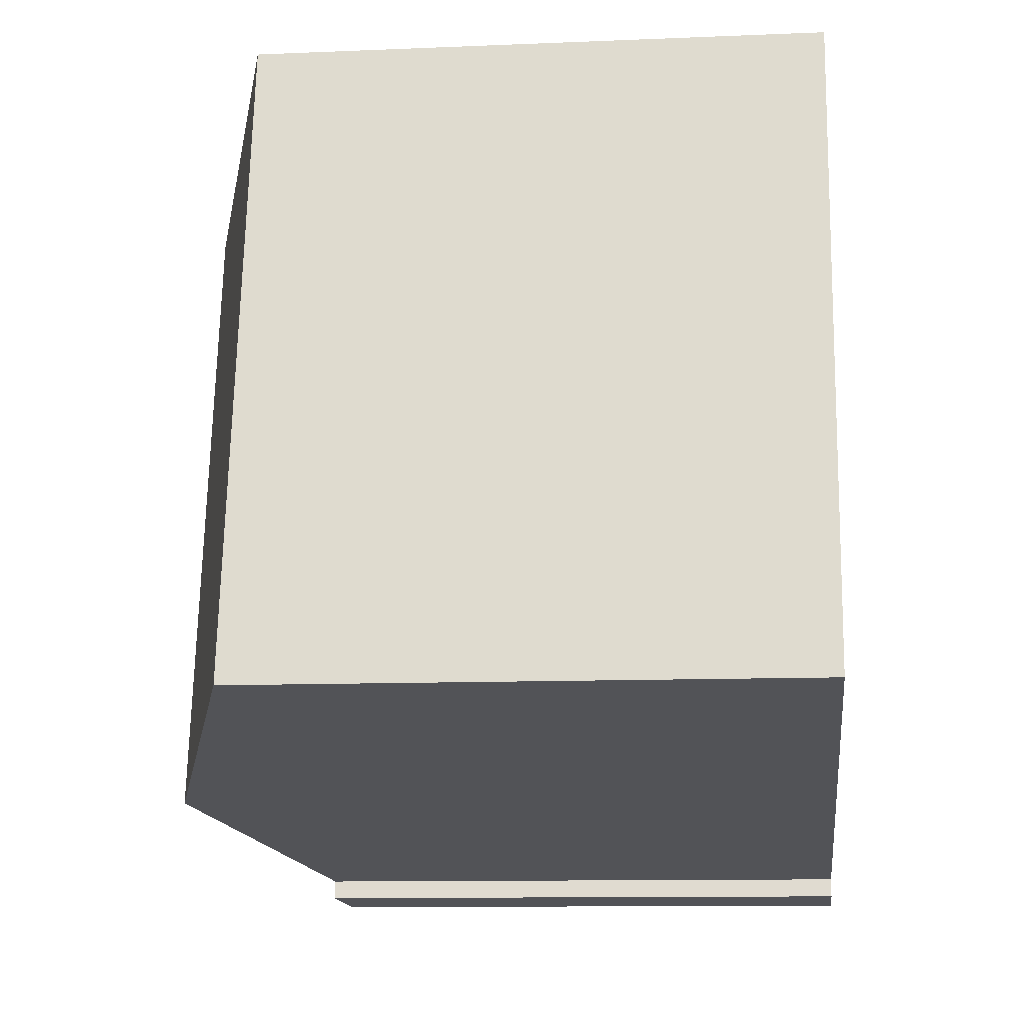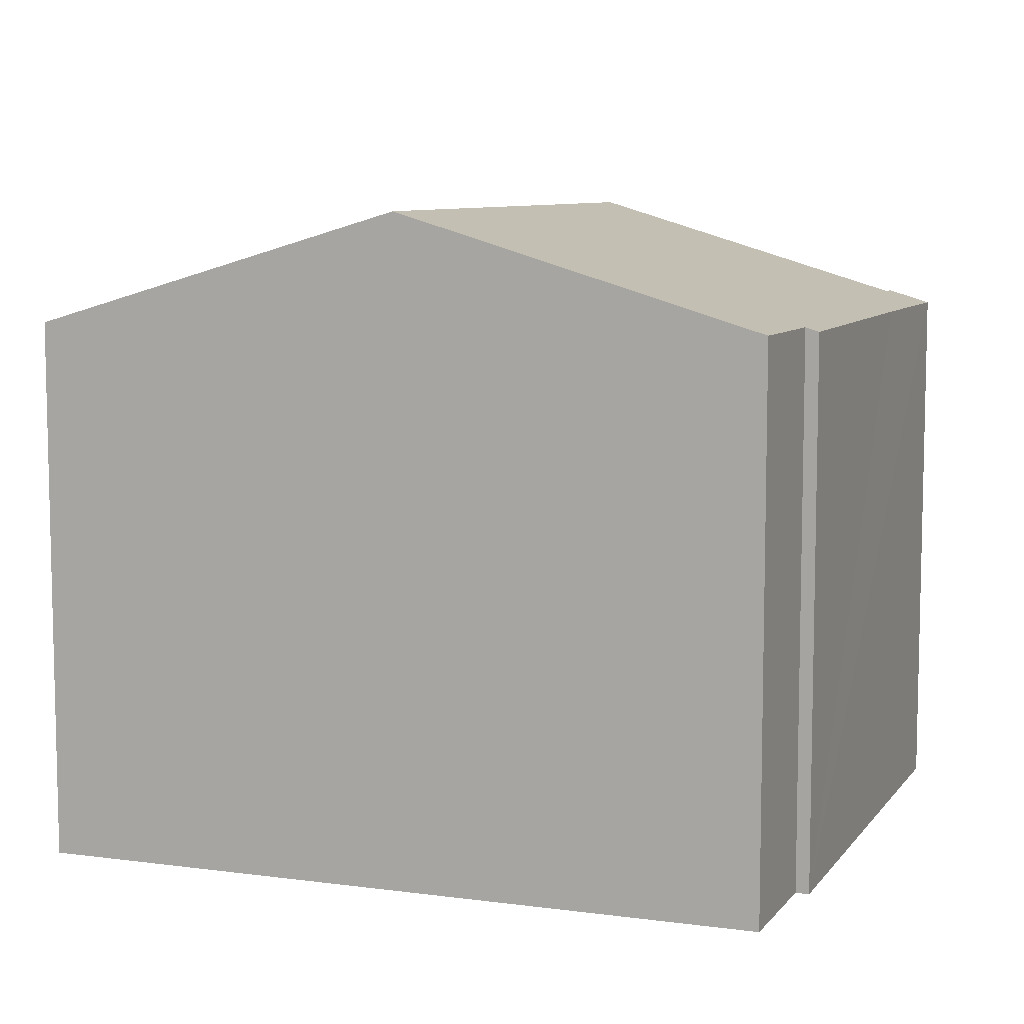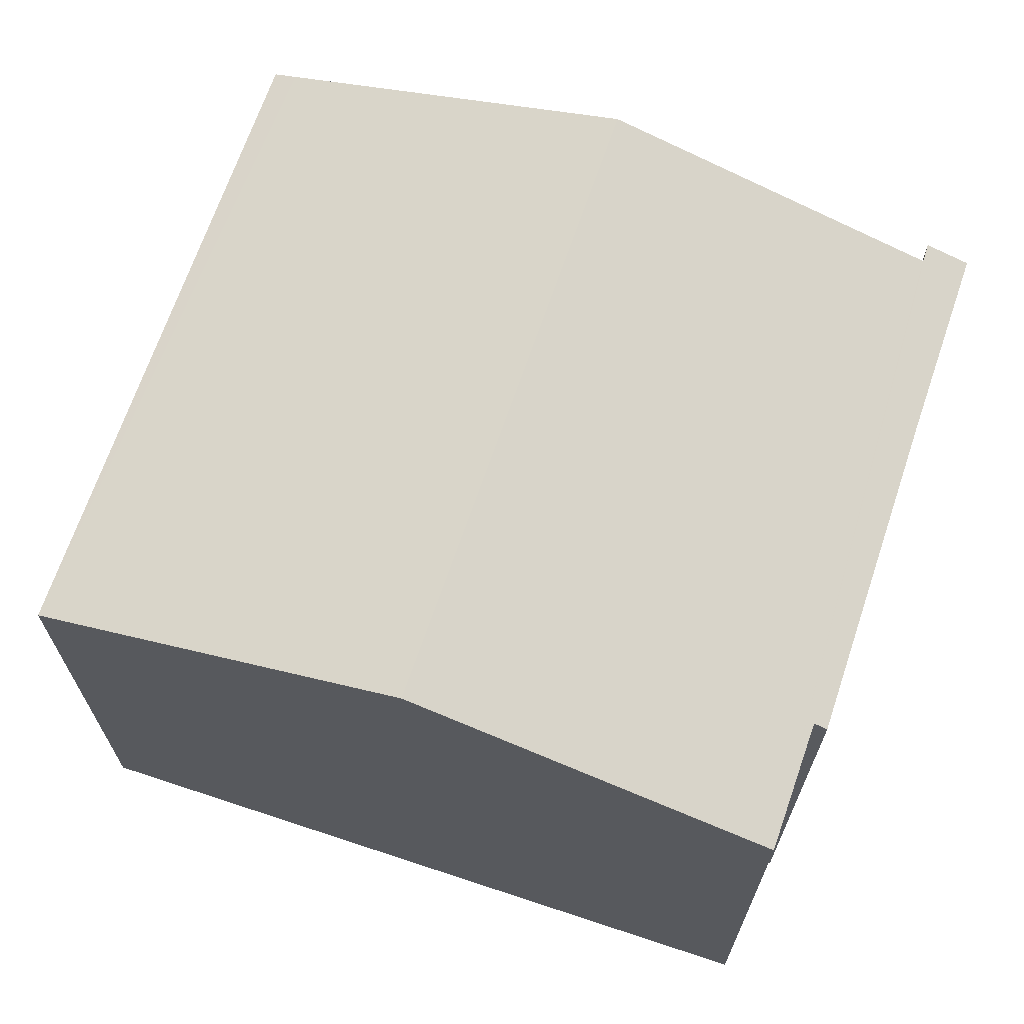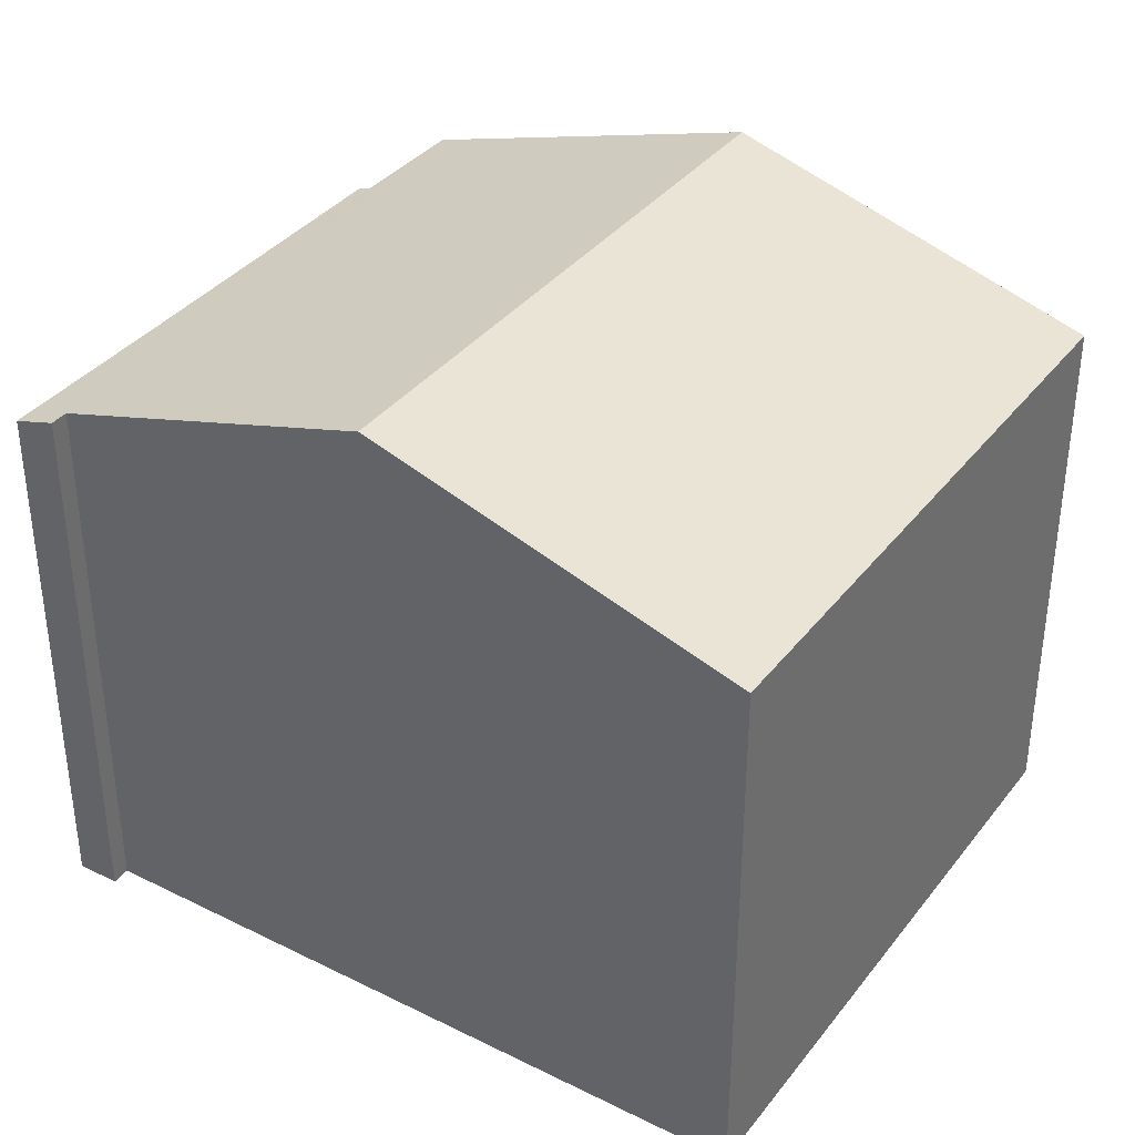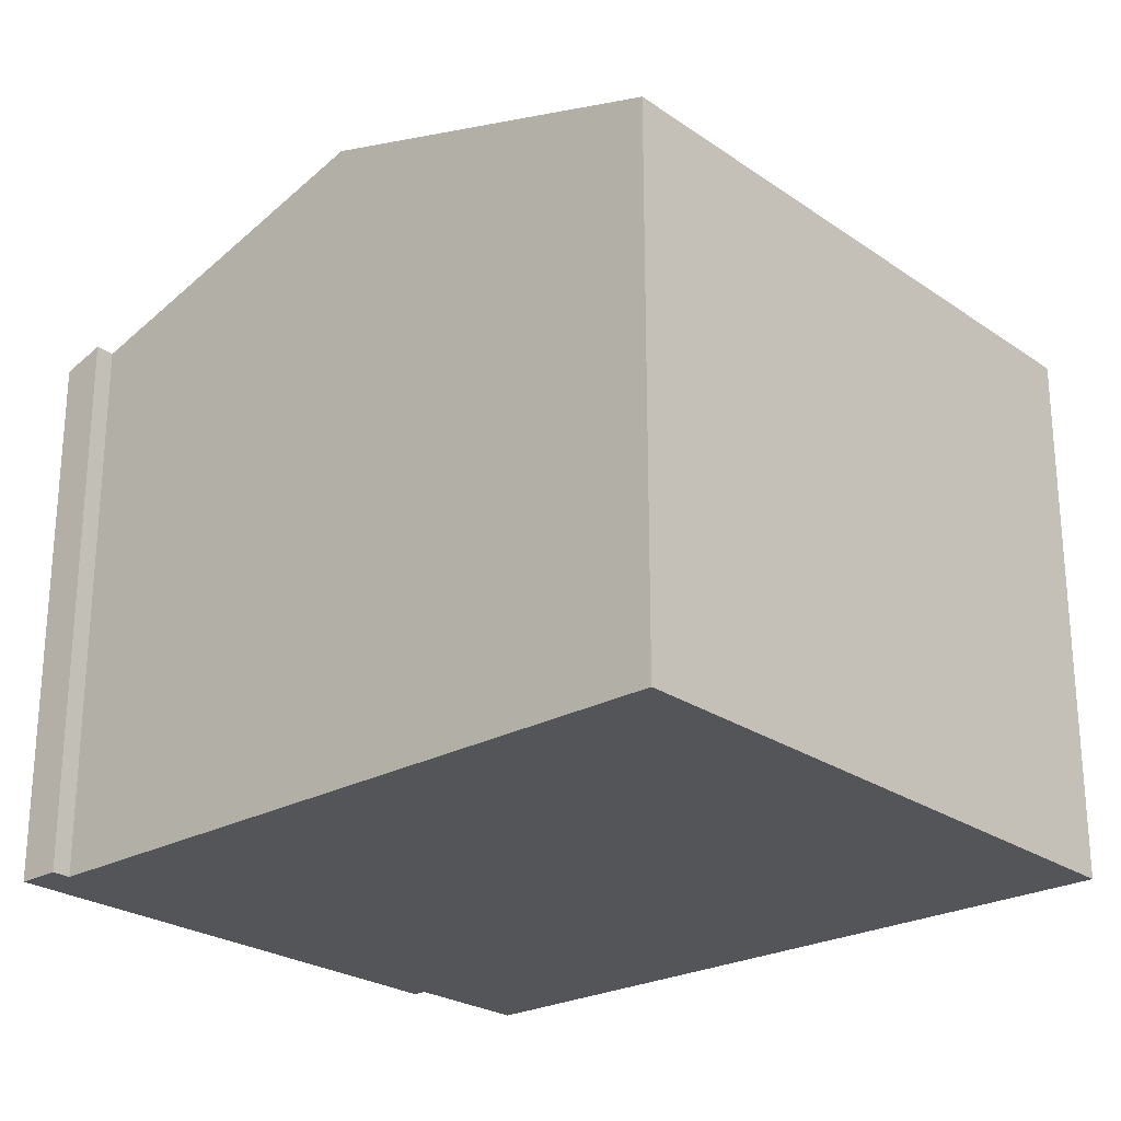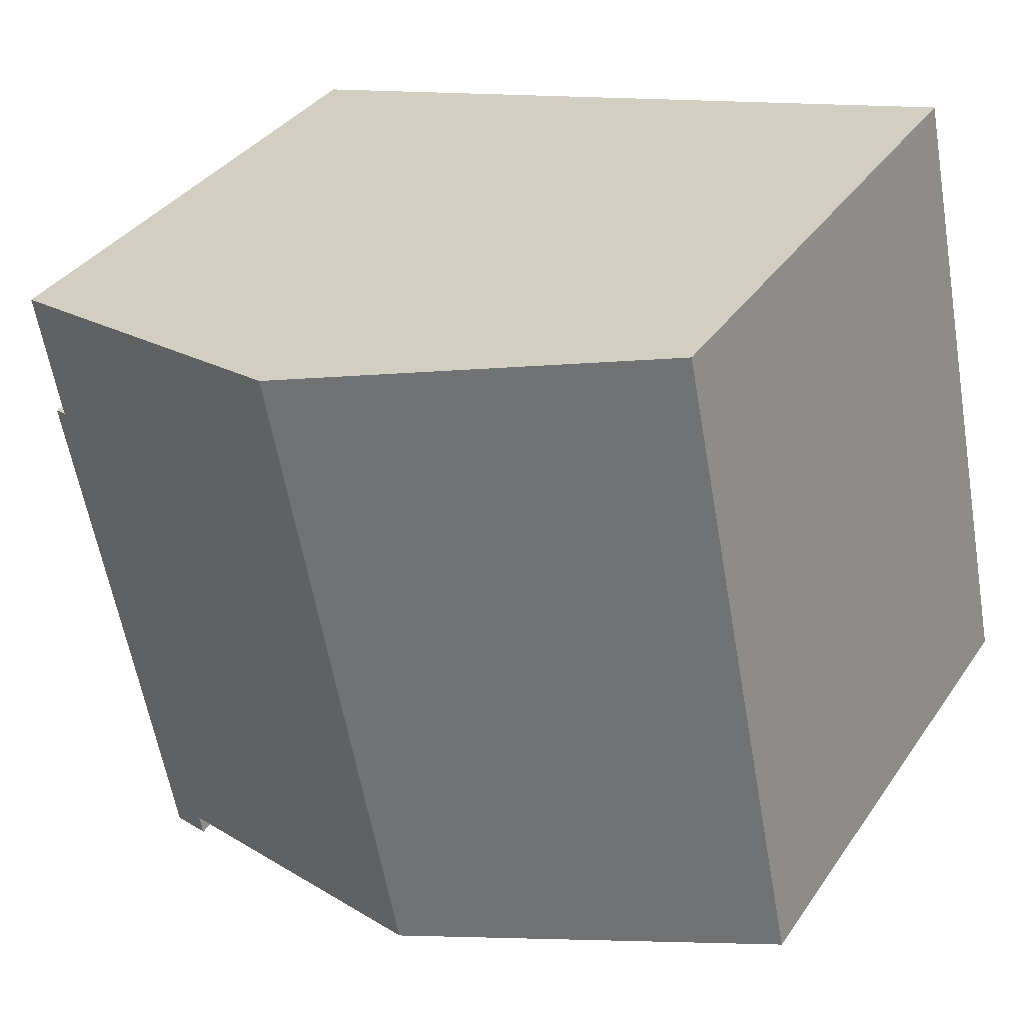
<metadata>
{"format":"obj","ext":"obj","renderer":"f3d","projection":"perspective","resolution":1024,"background":"white","views":[{"elev":-10.9,"azim":-84.0,"up":"+Z"},{"elev":8.2,"azim":32.4,"up":"+Y"},{"elev":68.3,"azim":30.3,"up":"+Y"},{"elev":36.3,"azim":-135.8,"up":"+Y"},{"elev":-24.8,"azim":-126.8,"up":"+Y"},{"elev":35.4,"azim":-150.2,"up":"+Z"}]}
</metadata>
<code>
v  14.63 11.82 -3.366
v  16.34 11.55 0.471
v  15.53 11.54 -3.552
v  17.78 11.53 7.327
v  17.49 11.62 7.375
v  18.01 11.63 10.08
v  14.71 11.82 -2.967
v  10.51 13.9 11.67
v  7.818 13.9 -1.577
v  2.691 11.53 13.32
v  0.475 11.68 -0.096
v  0 11.54 7.064e-16
v  3.069 11.64 13.24
v  14.63 2.061e-16 -3.366
v  14.71 1.817e-16 -2.967
v  0 0 0
v  2.691 -8.159e-16 13.32
v  7.818 9.656e-17 -1.577
v  0.475 5.878e-18 -0.096
v  15.53 2.175e-16 -3.552
v  3.069 -8.11e-16 13.24
v  18.01 -6.173e-16 10.08
v  10.51 -7.145e-16 11.67
v  17.49 -4.516e-16 7.375
v  17.78 -4.486e-16 7.327
v  16.34 -2.884e-17 0.471
g defaultobject
f 1 2 3
f 2 1 4
f 4 1 5
f 5 1 6
f 6 1 7
f 6 7 8
f 8 7 9
f 10 11 12
f 11 10 9
f 9 10 8
f 8 10 13
f 14 7 1
f 7 14 15
f 16 10 12
f 10 16 17
f 15 9 7
f 9 15 11
f 11 15 18
f 11 18 12
f 12 18 19
f 12 19 16
f 3 14 1
f 14 3 20
f 17 13 10
f 13 17 8
f 8 17 6
f 6 17 21
f 6 21 22
f 22 21 23
f 24 4 5
f 4 24 25
f 22 5 6
f 5 22 24
f 25 2 4
f 2 25 3
f 3 25 20
f 20 25 26
f 23 24 22
f 24 26 25
f 26 24 23
f 26 23 21
f 26 21 17
f 26 17 16
f 26 16 15
f 26 15 20
f 15 16 18
f 18 16 19
f 14 20 15

</code>
